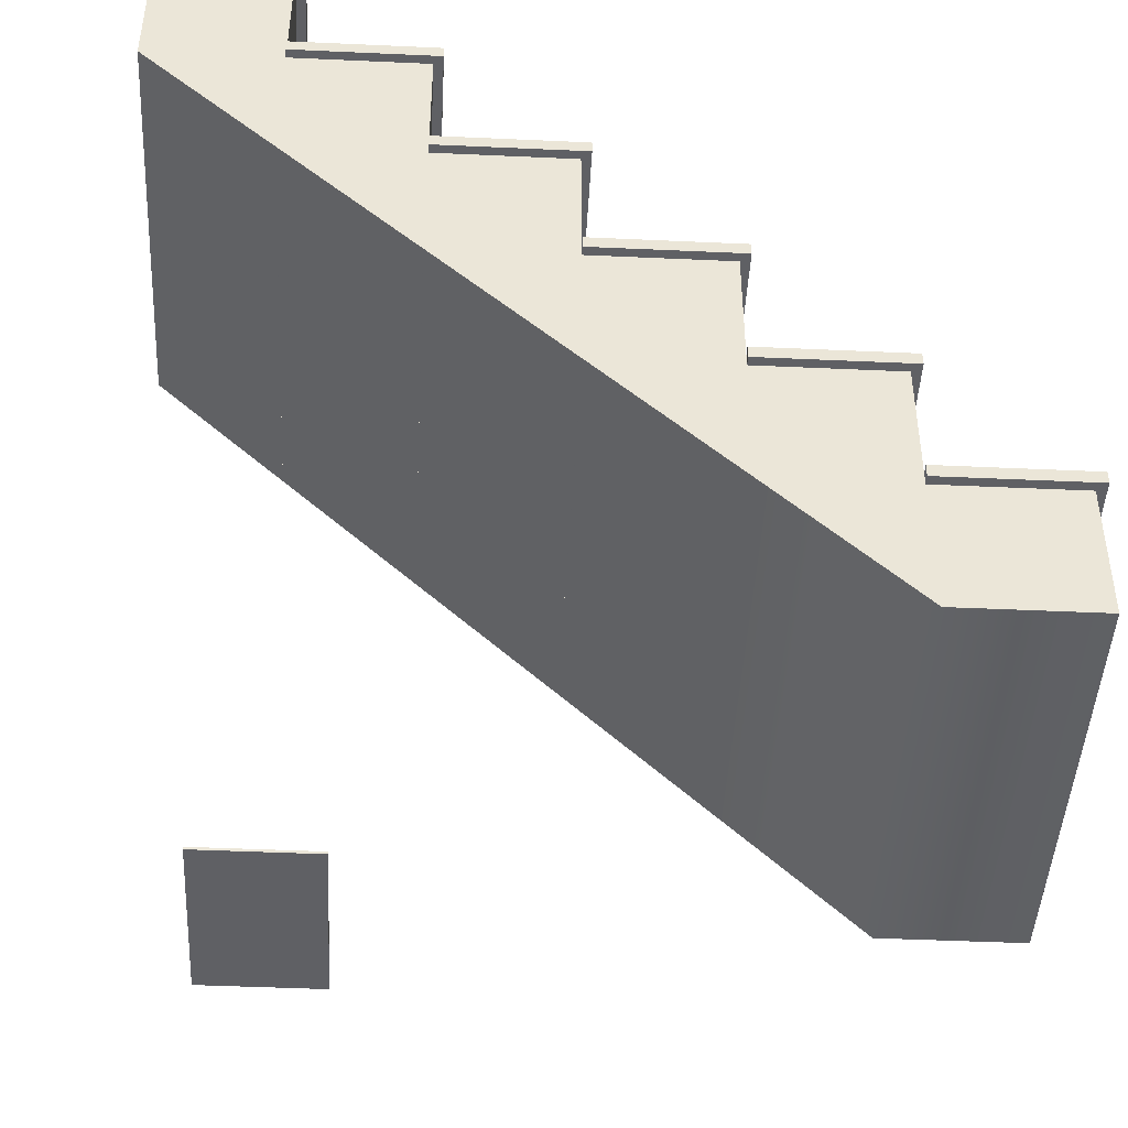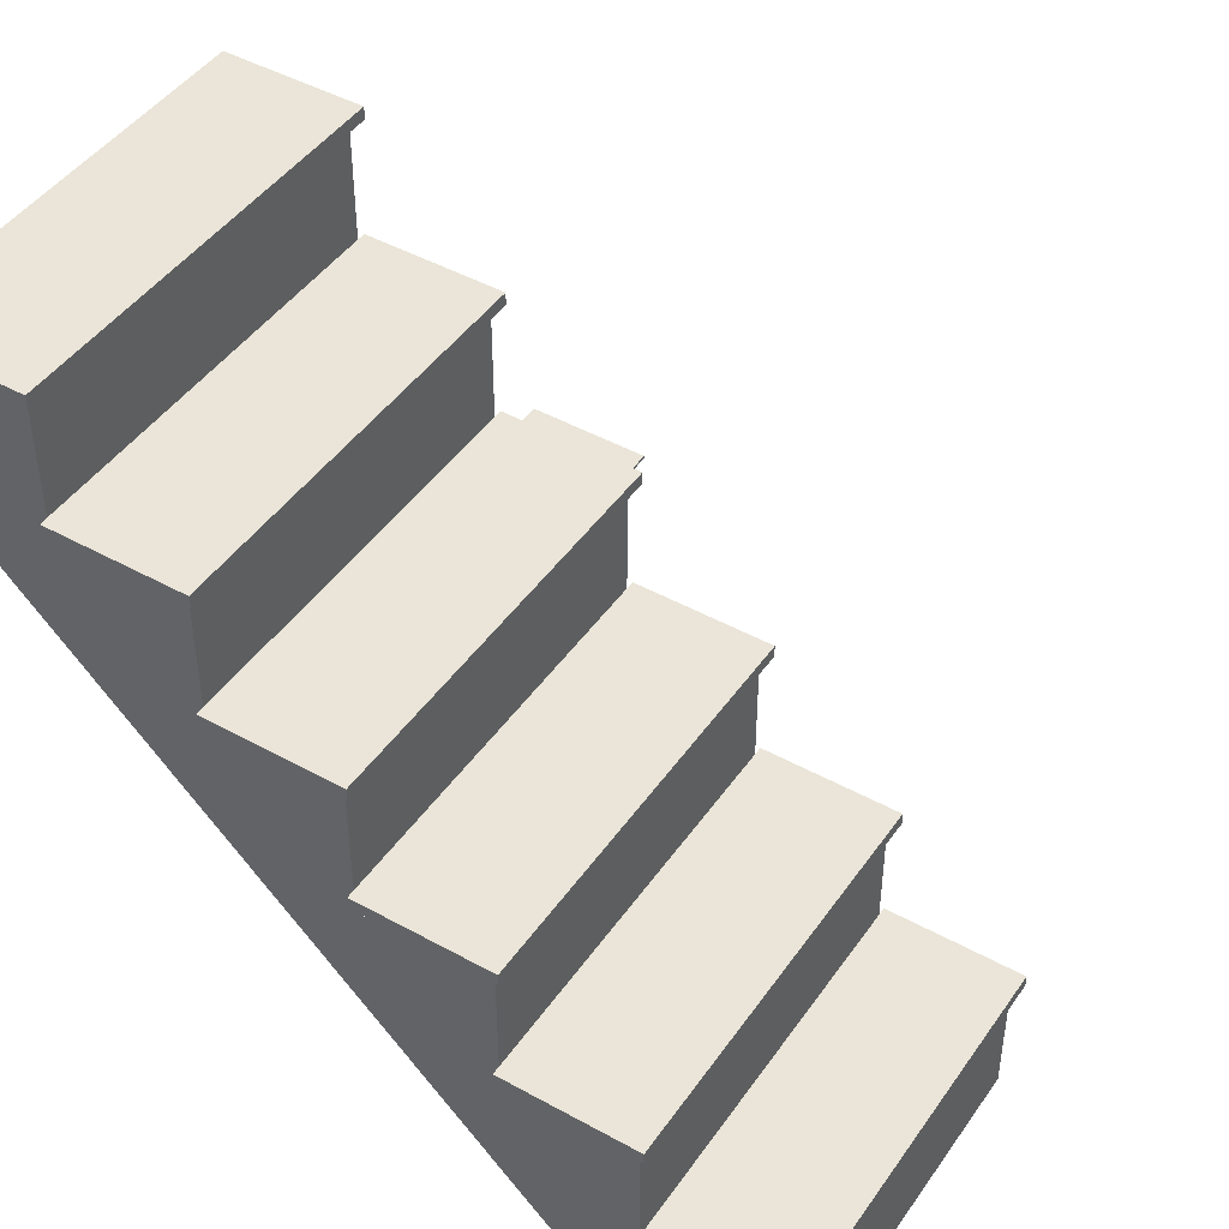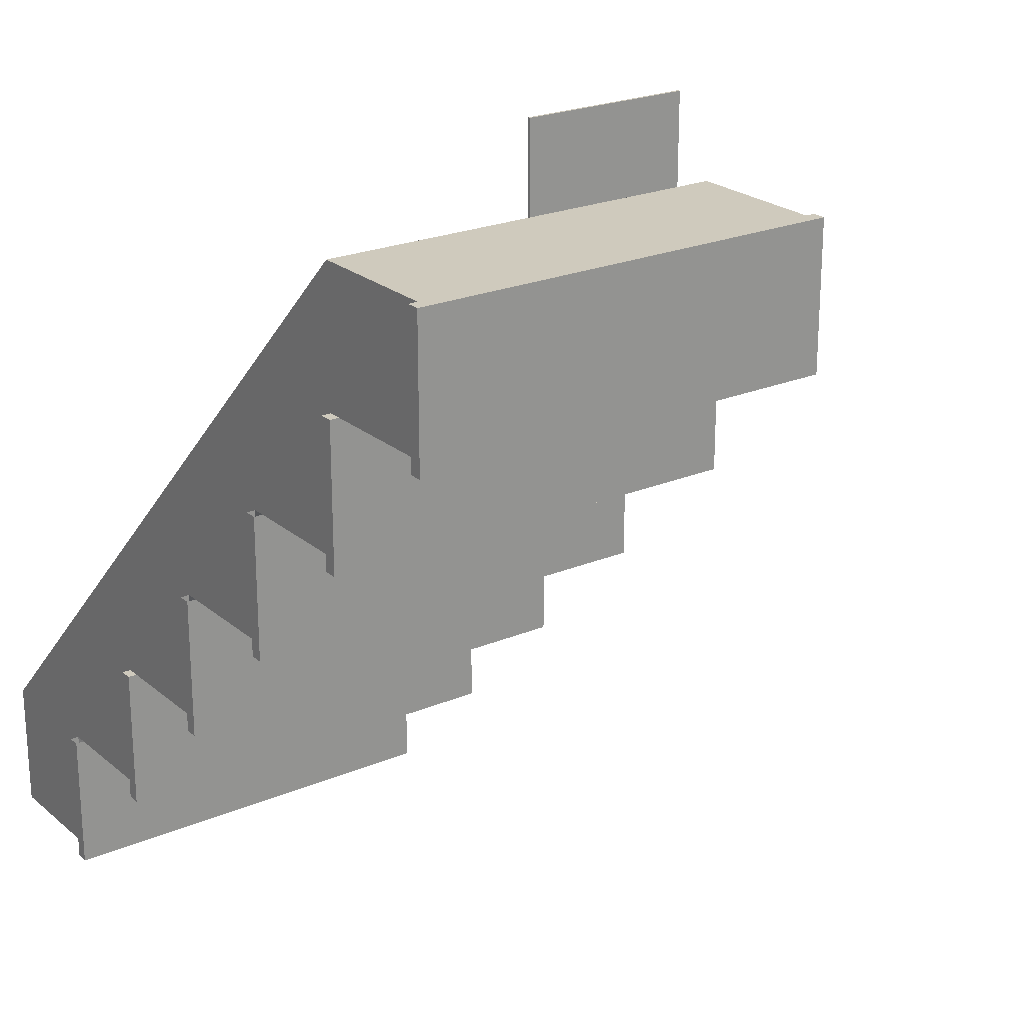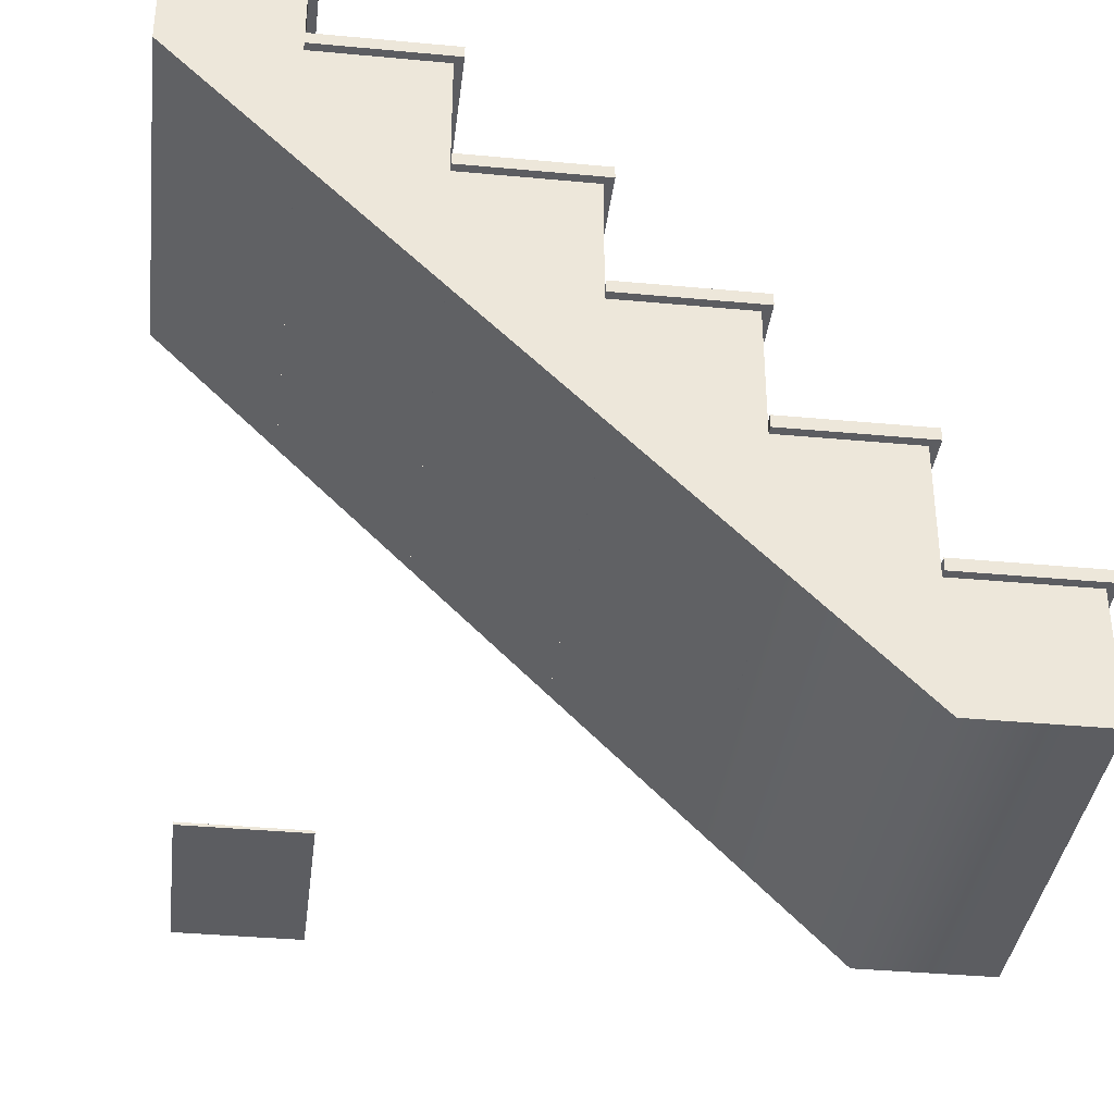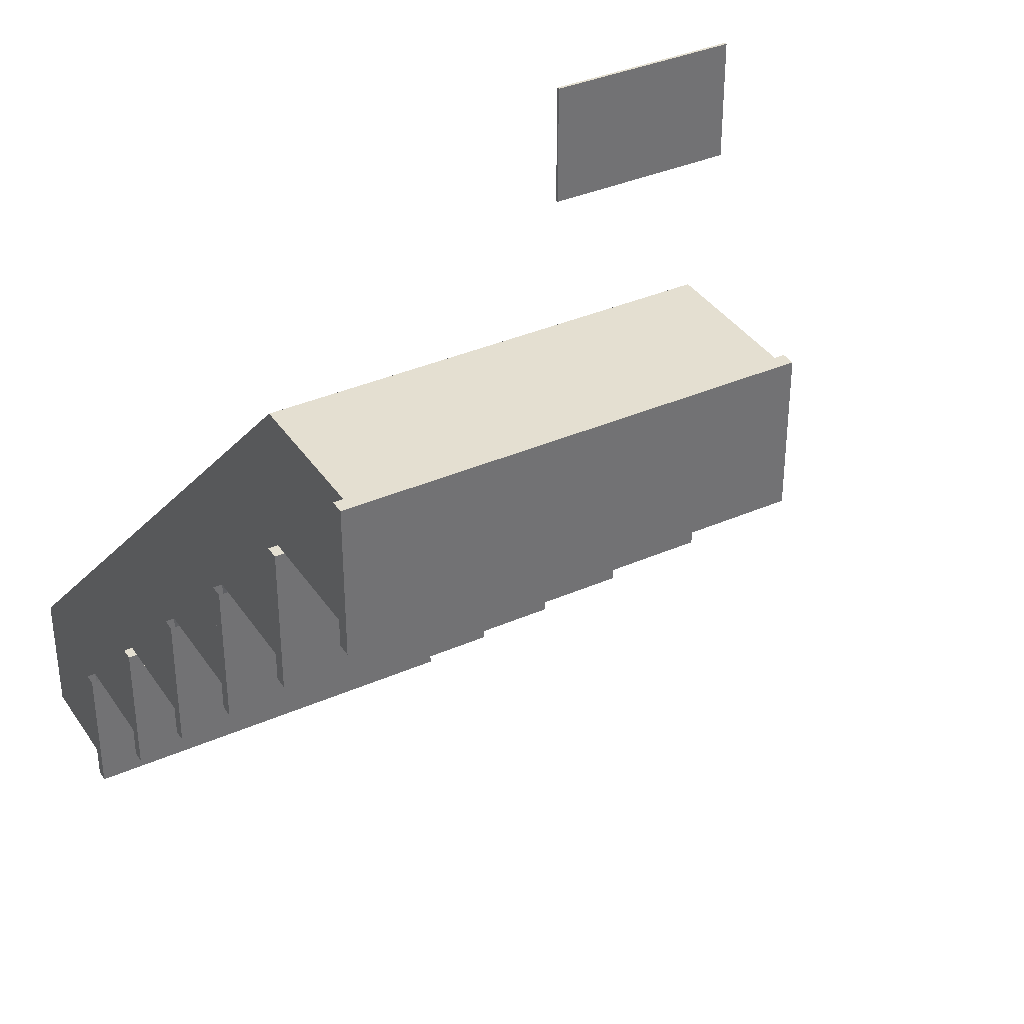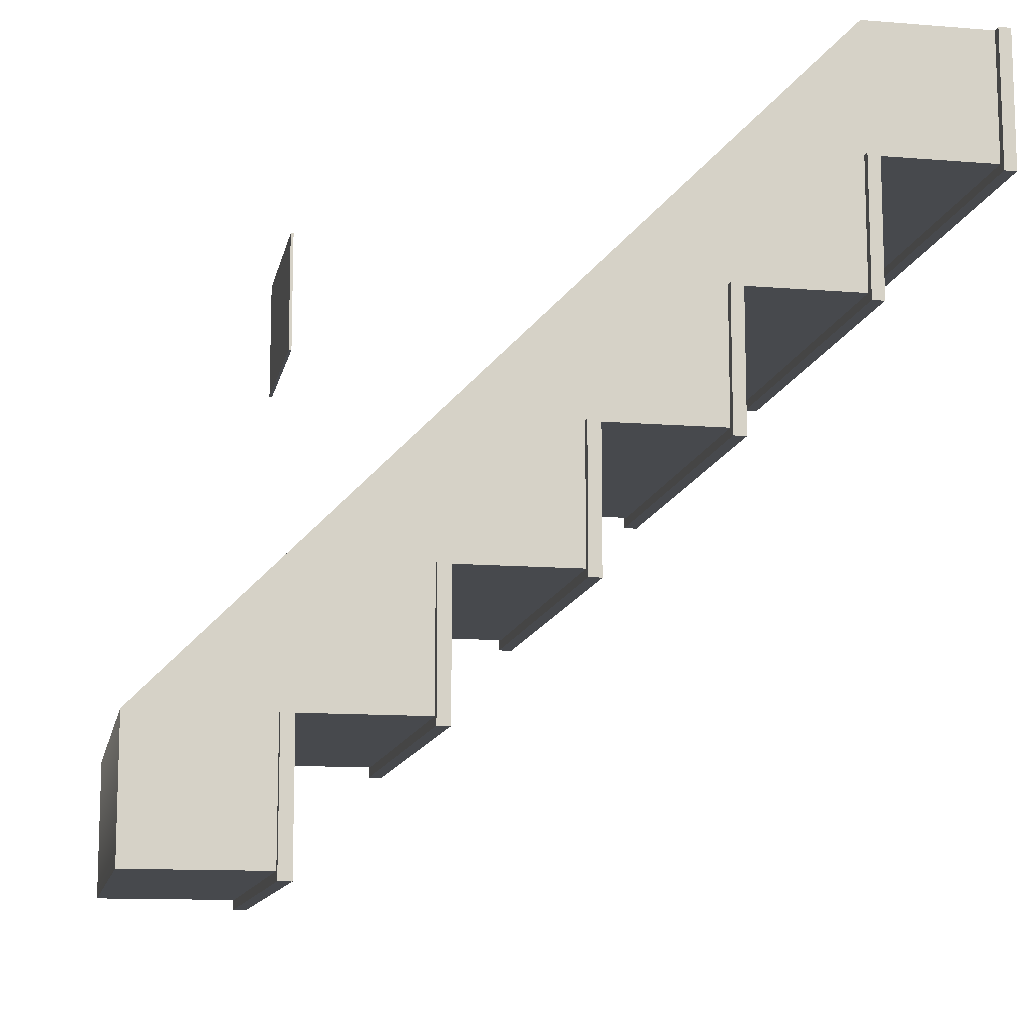
<metadata>
{"format":"obj","ext":"obj","renderer":"f3d","projection":"perspective","resolution":1024,"background":"white","views":[{"elev":-45.2,"azim":87.0,"up":"+Y"},{"elev":45.2,"azim":122.6,"up":"+Y"},{"elev":23.0,"azim":144.3,"up":"+Z"},{"elev":-36.8,"azim":83.1,"up":"+Y"},{"elev":36.7,"azim":150.4,"up":"+Z"},{"elev":-12.0,"azim":79.0,"up":"+Z"}]}
</metadata>
<code>
g default
v -2.657 1.442 0.5299
v -1.111 1.442 0.5299
v -2.657 1.465 0.5299
v -1.111 1.465 0.5299
v -2.657 1.465 -0.4701
v -1.111 1.465 -0.4701
v -2.657 1.442 -0.4701
v -1.111 1.442 -0.4701
g Quiji_board
f 1 2 4 3
f 3 4 6 5
f 5 6 8 7
f 7 8 2 1
f 2 8 6 4
f 7 1 3 5
g default
v 0 5 0
v 3 5 0
v 0 5 -1
v 3 5 -1
v 0 4 -1
v 3 4 -1
v 3 4 0
v 0 4 0
v 0 4 -2
v 3 4 -2
v 3 3 -2
v 0 3 -3
v 3 3 -3
v 3 2 -3
v 0 2 -3
v 0 2 -4
v 3 2 -4
v 3 1 -4
v 0 1 -4
v 0 0 -4
v 3 0 -4
v 0 1 -5
v 3 1 -5
v 3 0 -5
v 0 0 -5
v 3 5 1
v 0 5 1
v 0 6 0
v 3 6 0
v 0 6 1
v 3 6 1
v -0.06656 5 0
v 3.067 5 0
v 3.067 5 -1
v -0.06656 5 -1
v -0.06656 4 -1
v 3.067 4 -1
v 3.067 4 -2
v -0.06656 4 -2
v 0 3 -1
v -0.06656 3 -2
v 3.067 3 -2
v 3.067 3 -3
v -0.06656 3 -3
v -0.06656 2 -3
v 3.067 2 -3
v 3.067 2 -4
v -0.06656 2 -4
v -0.06656 1 -4
v 3.067 1 -4
v 3.067 1 -5
v -0.06656 1 -5
v -0.06656 6 0
v 3.067 6 0
v -0.06656 6 1
v 3.067 6 1
v -0.06656 5.096 0
v 3.067 5.096 0
v 3.067 5.096 -1
v -0.06656 5.096 -1
v -0.06656 4.096 -1
v 3.067 4.096 -1
v 3.067 4.096 -2
v -0.06656 4.096 -2
v -0.06656 3.096 -2
v 3.067 3.096 -2
v 3.067 3.096 -3
v -0.06656 3.096 -3
v -0.06656 2.096 -3
v 3.067 2.096 -3
v 3.067 2.096 -4
v -0.06656 2.096 -4
v -0.06656 1.096 -4
v 3.067 1.096 -4
v 3.067 1.096 -5
v -0.06656 1.096 -5
v -0.06656 6.096 0
v 3.067 6.096 0
v -0.06656 6.096 1
v 3.067 6.096 1
v 0 5 -1
v 3 5 -1
v -0.06656 5 -1
v 3.067 5 -1
v -0.06656 5.096 -1
v 3.067 5.096 -1
v 0 3 -3
v 3 3 -3
v -0.06656 3 -3
v 3.067 3 -3
v -0.06656 3.096 -3
v 3.067 3.096 -3
v -0.06656 4 -2
v 3.067 4 -2
v -0.06656 4.096 -2
v 3.067 4.096 -2
v -0.06656 2 -4
v 3.067 2 -4
v -0.06656 2.096 -4
v 3.067 2.096 -4
v -0.06656 1 -5
v 3.067 1 -5
v -0.06656 1.096 -5
v 3.067 1.096 -5
v -0.06656 6 0
v 3.067 6 0
v -0.06656 6.096 0
v 3.067 6.096 0
v 0 5 -1
v 3 5 -1
v -0.06656 5 -1
v 3.067 5 -1
v -0.06656 5.096 -1
v 3.067 5.096 -1
v 0 3 -3
v 3 3 -3
v -0.06656 3 -3
v 3.067 3 -3
v -0.06656 3.096 -3
v 3.067 3.096 -3
v -0.06656 4 -2
v 3.067 4 -2
v -0.06656 4.096 -2
v 3.067 4.096 -2
v -0.06656 2 -4
v 3.067 2 -4
v -0.06656 2.096 -4
v 3.067 2.096 -4
v -0.06656 1 -5
v 3.067 1 -5
v -0.06656 1.096 -5
v 3.067 1.096 -5
v -0.06656 6 0
v 3.067 6 0
v -0.06656 6.096 0
v 3.067 6.096 0
v -0.06656 5 -1.069
v 3.067 5 -1.069
v -0.06656 5.096 -1.069
v 3.067 5.096 -1.069
v -0.06656 4 -2.069
v 3.067 4 -2.069
v -0.06656 4.096 -2.069
v 3.067 4.096 -2.069
v -0.06656 3 -3.069
v 3.067 3 -3.069
v -0.06656 3.096 -3.069
v 3.067 3.096 -3.069
v -0.06656 2 -4.069
v 3.067 2 -4.069
v -0.06656 2.096 -4.069
v 3.067 2.096 -4.069
v -0.06656 1 -5.069
v 3.067 1 -5.069
v -0.06656 1.096 -5.069
v 3.067 1.096 -5.069
v -0.06656 6 -0.06903
v 3.067 6 -0.06903
v -0.06656 6.096 -0.06903
v 3.067 6.096 -0.06903
v 3 3 -1
v 0 2 -2
v 3 2 -2
v 0 1 -3
v 3 1 -3
v 0 3 -2
v 0 0.9999 -3
v 3 0.9999 -3
v 0 2 -2
v 3 2 -2
v 0 2 -2
v 3 2 -2
v 3 3 -0.9999
v 0 3 -0.9999
v 0 5 1
v 0 4 0.0001
v 3 4 0.0001
v 3 5 1
v 0 4 -2
v 0 3 -2
v -0.06656 4 -1
v -0.06656 4 -2
g Stairs
f 183 186 34 35
f 65 66 67 68
f 11 12 14 13
f 48 169 181 182
f 13 16 9 11
f 17 18 19 174
f 69 70 71 72
f 14 169 19 18
f 180 179 170 171
f 20 21 22 23
f 73 74 75 76
f 19 171 22 21
f 171 170 177 178
f 24 25 26 27
f 77 78 79 80
f 22 173 26 25
f 173 172 175 176
f 30 31 32 33
f 81 82 83 84
f 26 29 32 31
f 29 28 33 32
f 28 27 30 33
f 16 15 185 184
f 86 85 87 88
f 10 9 36 37
f 9 35 38 36
f 35 34 39 38
f 34 10 37 39
f 9 10 41 40
f 10 12 42 41
f 118 117 119 120
f 11 9 40 43
f 13 14 45 44
f 14 18 46 45
f 18 17 47 46
f 19 21 51 50
f 124 123 125 126
f 20 174 49 52
f 23 22 54 53
f 22 25 55 54
f 25 24 56 55
f 24 23 53 56
f 27 26 58 57
f 26 31 59 58
f 31 30 60 59
f 30 27 57 60
f 37 36 61 62
f 36 38 63 61
f 38 39 64 63
f 39 37 62 64
f 40 41 66 65
f 41 42 67 66
f 146 145 147 148
f 43 40 65 68
f 44 45 70 69
f 45 46 71 70
f 150 149 151 152
f 47 44 69 72
f 49 50 74 73
f 50 51 75 74
f 154 153 155 156
f 52 49 73 76
f 53 54 78 77
f 54 55 79 78
f 158 157 159 160
f 56 53 77 80
f 57 58 82 81
f 58 59 83 82
f 162 161 163 164
f 60 57 81 84
f 166 165 167 168
f 61 63 87 85
f 63 64 88 87
f 64 62 86 88
f 12 11 89 90
f 11 43 91 89
f 42 12 90 92
f 43 68 93 91
f 68 67 94 93
f 67 42 92 94
f 21 20 95 96
f 20 52 97 95
f 51 21 96 98
f 52 76 99 97
f 76 75 100 99
f 75 51 98 100
f 46 47 101 102
f 47 72 103 101
f 72 71 104 103
f 71 46 102 104
f 55 56 105 106
f 56 80 107 105
f 80 79 108 107
f 79 55 106 108
f 59 60 109 110
f 60 84 111 109
f 84 83 112 111
f 83 59 110 112
f 62 61 113 114
f 61 85 115 113
f 85 86 116 115
f 86 62 114 116
f 90 89 117 118
f 89 91 119 117
f 92 90 118 120
f 91 93 121 119
f 93 94 122 121
f 94 92 120 122
f 96 95 123 124
f 95 97 125 123
f 98 96 124 126
f 97 99 127 125
f 99 100 128 127
f 100 98 126 128
f 102 101 129 130
f 101 103 131 129
f 103 104 132 131
f 104 102 130 132
f 106 105 133 134
f 105 107 135 133
f 107 108 136 135
f 108 106 134 136
f 110 109 137 138
f 109 111 139 137
f 111 112 140 139
f 112 110 138 140
f 114 113 141 142
f 113 115 143 141
f 115 116 144 143
f 116 114 142 144
f 120 119 145 146
f 119 121 147 145
f 121 122 148 147
f 122 120 146 148
f 130 129 149 150
f 129 131 151 149
f 131 132 152 151
f 132 130 150 152
f 126 125 153 154
f 125 127 155 153
f 127 128 156 155
f 128 126 154 156
f 134 133 157 158
f 133 135 159 157
f 135 136 160 159
f 136 134 158 160
f 138 137 161 162
f 137 139 163 161
f 139 140 164 163
f 140 138 162 164
f 142 141 165 166
f 141 143 167 165
f 143 144 168 167
f 144 142 166 168
f 15 14 12 10
f 170 174 20 23
f 172 23 24 27
f 174 19 50 49
f 16 13 48 182
f 48 174 170 179
f 170 23 172 177
f 172 27 28 175
f 15 10 34 186 185
f 176 29 26 173
f 175 28 29 176
f 178 173 22 171
f 177 172 173 178
f 169 180 171 19
f 48 179 180 169
f 15 181 169 14
f 181 15 16 182
f 184 183 35 9 16
f 183 184 185 186
f 48 13 187 188
f 187 13 189 190

</code>
